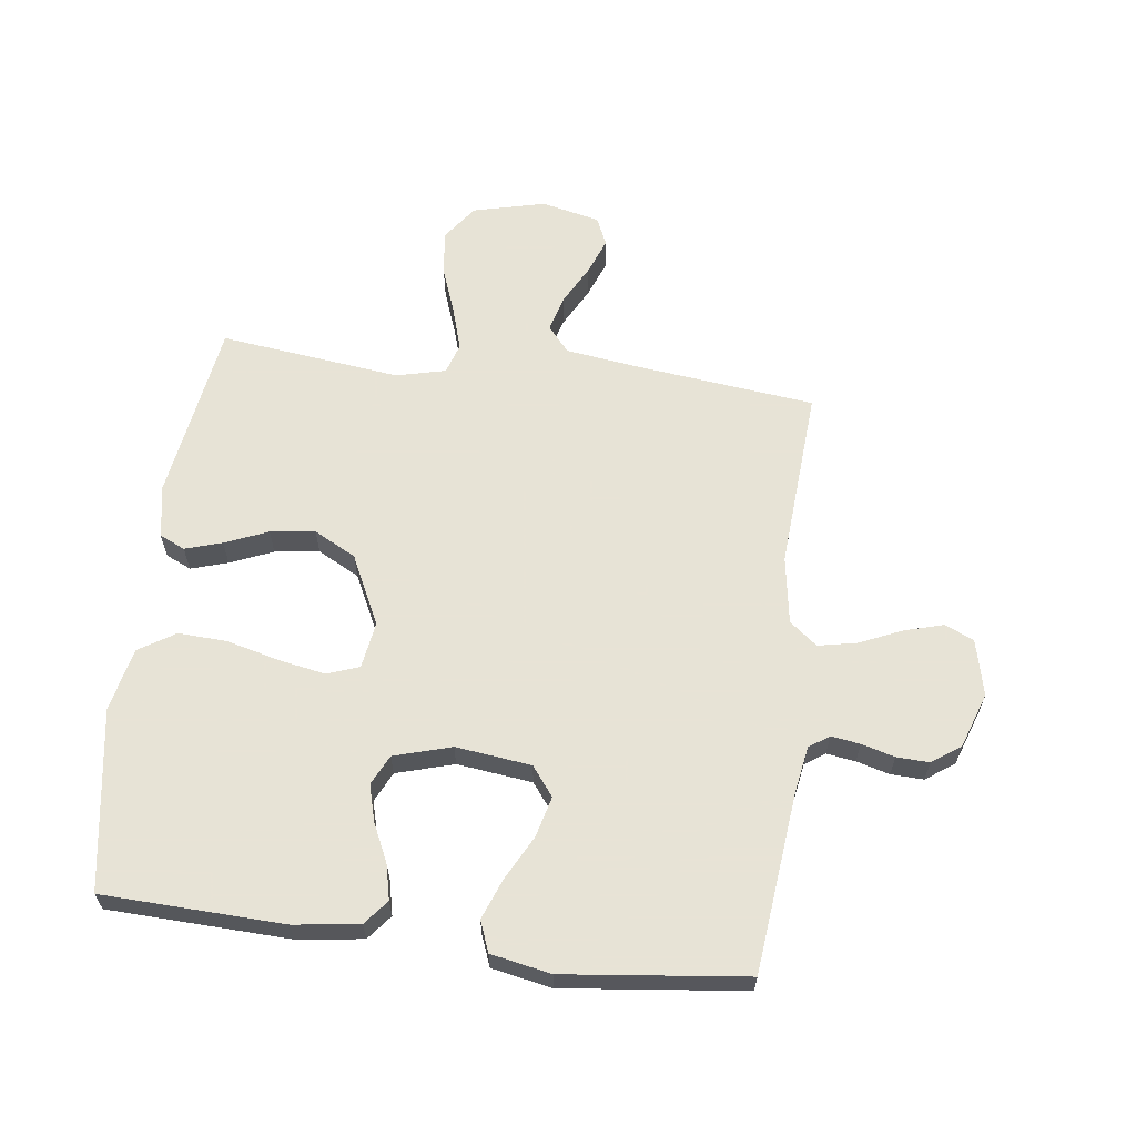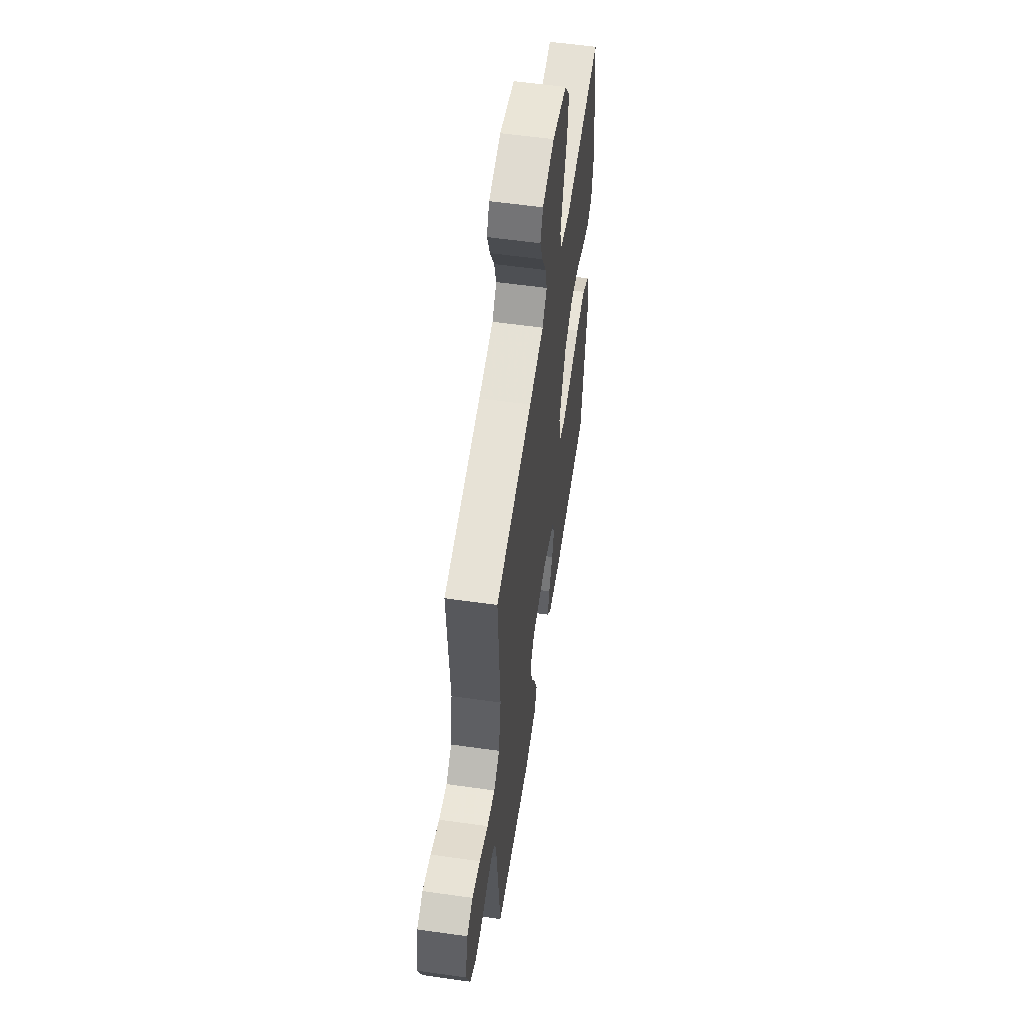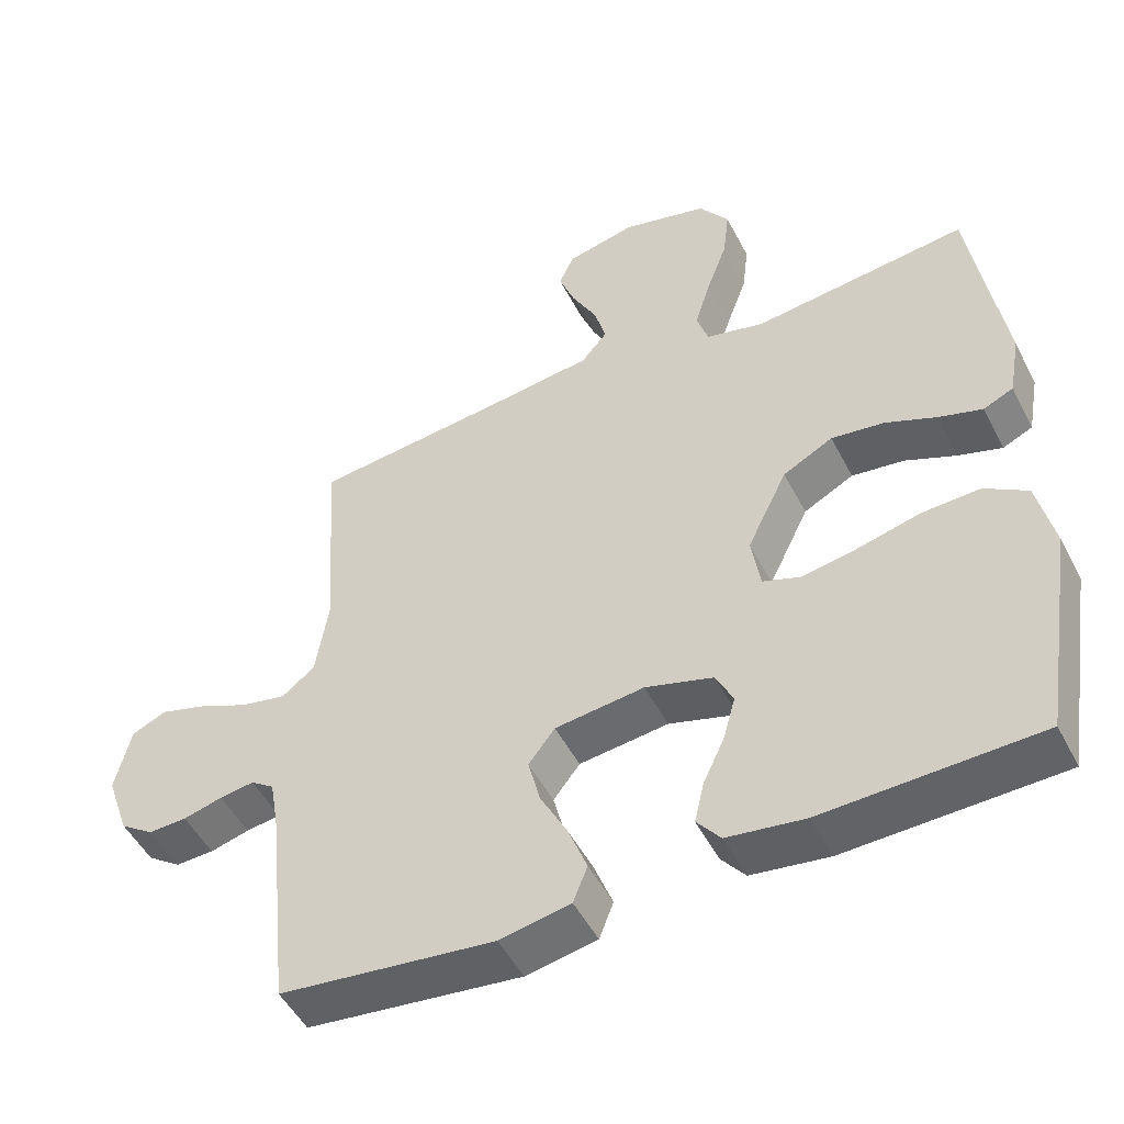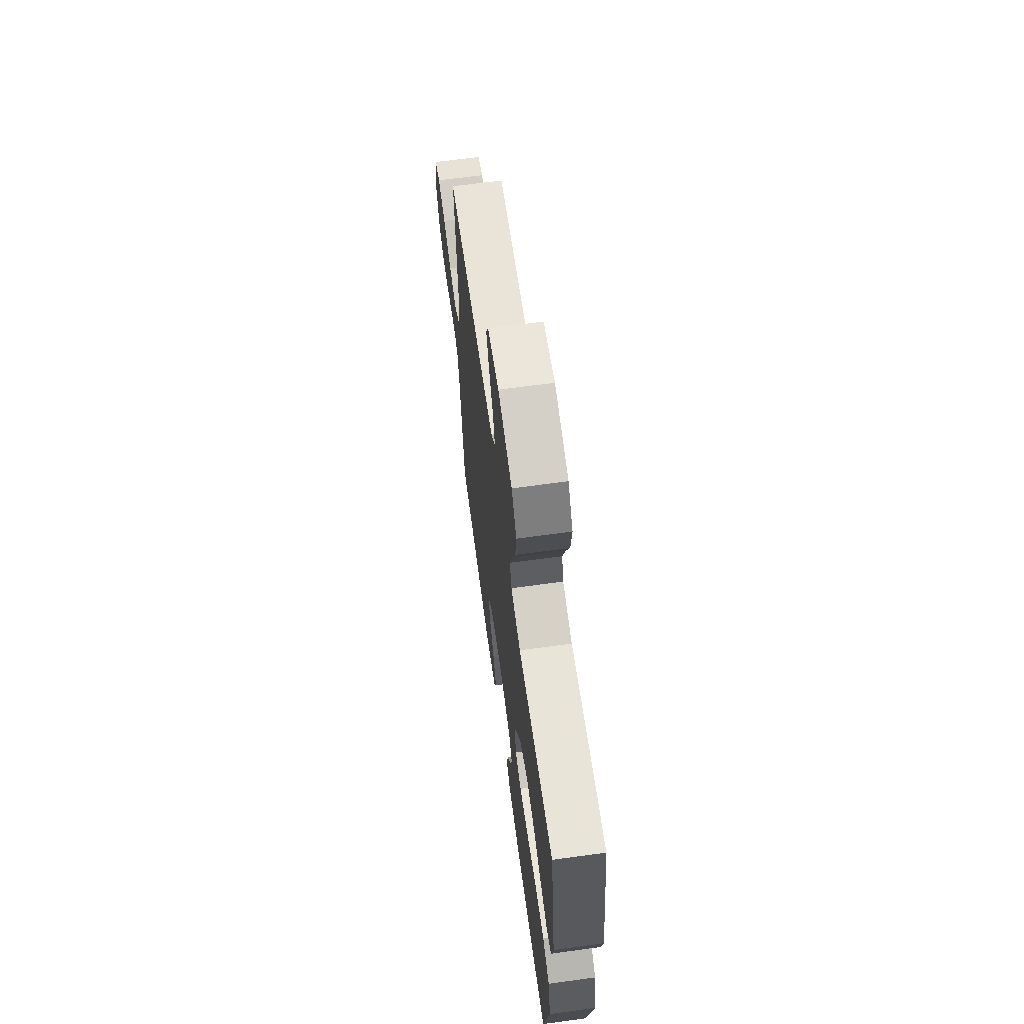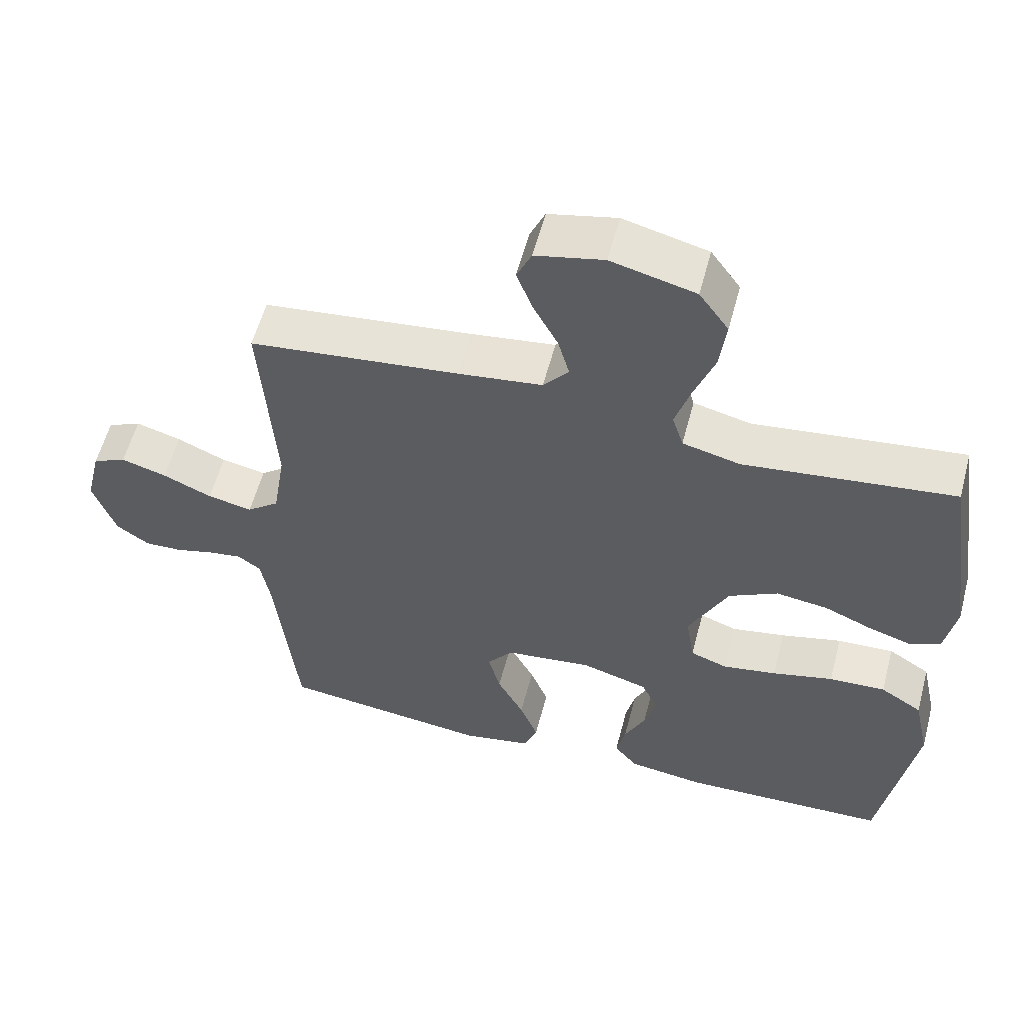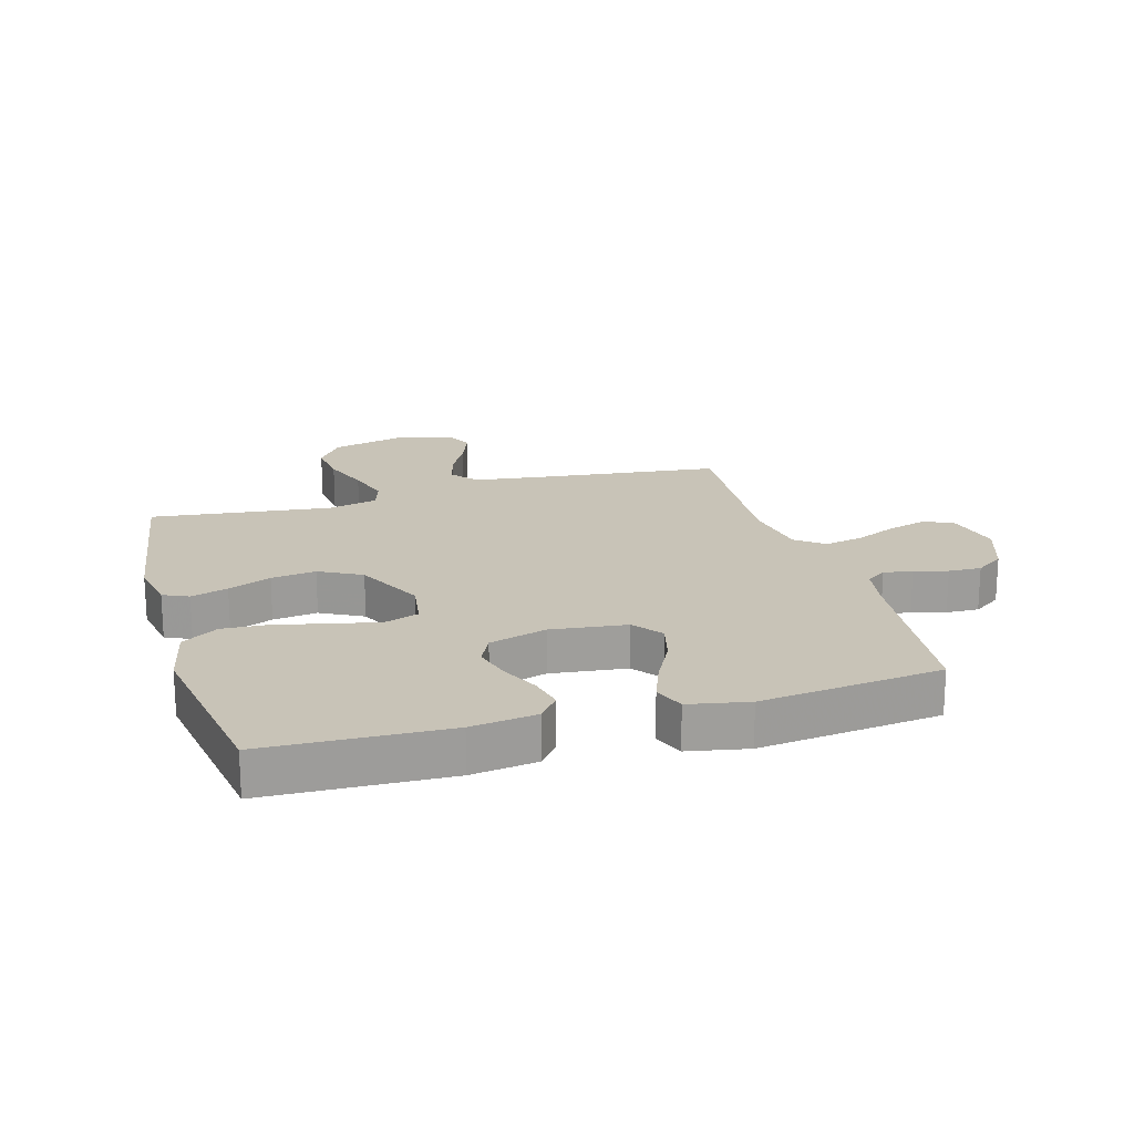
<metadata>
{"format":"obj","ext":"obj","renderer":"f3d","projection":"perspective","resolution":1024,"background":"white","views":[{"elev":62.6,"azim":-172.6,"up":"+Y"},{"elev":56.9,"azim":-81.6,"up":"+Z"},{"elev":-49.9,"azim":26.6,"up":"+Z"},{"elev":66.6,"azim":82.2,"up":"+Z"},{"elev":57.4,"azim":14.8,"up":"+Z"},{"elev":19.6,"azim":163.9,"up":"+Y"}]}
</metadata>
<code>
v 0.5 0.07 0.5
v 0.545 0.07 0.2
v 0.529 0.07 0.112
v 0.487 0.07 0.093
v 0.426 0.07 0.112
v 0.355 0.07 0.142
v 0.281 0.07 0.152
v 0.211 0.07 0.115
v 0.155 0.07 0
v 0.167 0.07 -0.078
v 0.22 0.07 -0.097
v 0.297 0.07 -0.083
v 0.384 0.07 -0.061
v 0.465 0.07 -0.057
v 0.525 0.07 -0.095
v 0.548 0.07 -0.2
v 0.5 0.07 -0.5
v 0.2 0.07 -0.51
v 0.092 0.07 -0.495
v 0.059 0.07 -0.454
v 0.072 0.07 -0.397
v 0.102 0.07 -0.333
v 0.119 0.07 -0.272
v 0.095 0.07 -0.222
v 0 0.07 -0.194
v -0.125 0.07 -0.209
v -0.162 0.07 -0.257
v -0.145 0.07 -0.324
v -0.107 0.07 -0.397
v -0.081 0.07 -0.465
v -0.101 0.07 -0.516
v -0.2 0.07 -0.535
v -0.5 0.07 -0.5
v -0.531 0.07 -0.2
v -0.544 0.07 -0.124
v -0.577 0.07 -0.101
v -0.625 0.07 -0.108
v -0.68 0.07 -0.123
v -0.734 0.07 -0.125
v -0.781 0.07 -0.092
v -0.813 0.07 0
v -0.791 0.07 0.093
v -0.743 0.07 0.115
v -0.678 0.07 0.096
v -0.608 0.07 0.065
v -0.544 0.07 0.052
v -0.498 0.07 0.088
v -0.48 0.07 0.2
v -0.5 0.07 0.5
v -0.2 0.07 0.534
v -0.08 0.07 0.55
v -0.044 0.07 0.593
v -0.06 0.07 0.652
v -0.095 0.07 0.718
v -0.118 0.07 0.779
v -0.097 0.07 0.826
v 0 0.07 0.848
v 0.12 0.07 0.818
v 0.162 0.07 0.759
v 0.153 0.07 0.685
v 0.124 0.07 0.606
v 0.102 0.07 0.535
v 0.118 0.07 0.484
v 0.2 0.07 0.464
v 0.5 0 0.5
v 0.545 0 0.2
v 0.529 0 0.112
v 0.487 0 0.093
v 0.426 0 0.112
v 0.355 0 0.142
v 0.281 0 0.152
v 0.211 0 0.115
v 0.155 0 0
v 0.167 0 -0.078
v 0.22 0 -0.097
v 0.297 0 -0.083
v 0.384 0 -0.061
v 0.465 0 -0.057
v 0.525 0 -0.095
v 0.548 0 -0.2
v 0.5 0 -0.5
v 0.2 0 -0.51
v 0.092 0 -0.495
v 0.059 0 -0.454
v 0.072 0 -0.397
v 0.102 0 -0.333
v 0.119 0 -0.272
v 0.095 0 -0.222
v 0 0 -0.194
v -0.125 0 -0.209
v -0.162 0 -0.257
v -0.145 0 -0.324
v -0.107 0 -0.397
v -0.081 0 -0.465
v -0.101 0 -0.516
v -0.2 0 -0.535
v -0.5 0 -0.5
v -0.531 0 -0.2
v -0.544 0 -0.124
v -0.577 0 -0.101
v -0.625 0 -0.108
v -0.68 0 -0.123
v -0.734 0 -0.125
v -0.781 0 -0.092
v -0.813 0 0
v -0.791 0 0.093
v -0.743 0 0.115
v -0.678 0 0.096
v -0.608 0 0.065
v -0.544 0 0.052
v -0.498 0 0.088
v -0.48 0 0.2
v -0.5 0 0.5
v -0.2 0 0.534
v -0.08 0 0.55
v -0.044 0 0.593
v -0.06 0 0.652
v -0.095 0 0.718
v -0.118 0 0.779
v -0.097 0 0.826
v 0 0 0.848
v 0.12 0 0.818
v 0.162 0 0.759
v 0.153 0 0.685
v 0.124 0 0.606
v 0.102 0 0.535
v 0.118 0 0.484
v 0.2 0 0.464
f 59 60 61
f 58 59 61
f 57 58 61
f 56 57 61
f 55 56 61
f 54 55 61
f 53 54 61
f 52 53 61 62
f 51 52 62 63
f 48 49 50
f 50 51 63
f 48 50 63
f 47 48 63
f 43 44 45
f 42 43 45
f 41 42 45
f 40 41 45
f 39 40 45
f 38 39 45
f 37 38 45
f 36 37 45 46
f 47 63 64
f 46 47 64
f 36 46 64
f 35 36 64
f 32 33 34
f 31 32 34
f 30 31 34
f 29 30 34
f 28 29 34
f 20 21 22
f 19 20 22
f 18 19 22
f 17 18 22
f 16 17 22
f 15 16 22
f 14 15 22
f 13 14 22
f 12 13 22
f 11 12 22 23
f 10 11 23 24
f 4 5 6
f 3 4 6
f 2 3 6
f 1 2 6
f 64 1 6
f 64 6 7
f 35 64 7 8
f 27 28 34 35
f 26 27 35
f 35 8 9
f 26 35 9
f 25 26 9
f 9 10 24 25
f 125 124 123
f 125 123 122
f 125 122 121
f 125 121 120
f 125 120 119
f 125 119 118
f 125 118 117
f 126 125 117 116
f 127 126 116 115
f 114 113 112
f 127 115 114
f 127 114 112
f 127 112 111
f 109 108 107
f 109 107 106
f 109 106 105
f 109 105 104
f 109 104 103
f 109 103 102
f 109 102 101
f 110 109 101 100
f 128 127 111
f 128 111 110
f 128 110 100
f 128 100 99
f 98 97 96
f 98 96 95
f 98 95 94
f 98 94 93
f 98 93 92
f 86 85 84
f 86 84 83
f 86 83 82
f 86 82 81
f 86 81 80
f 86 80 79
f 86 79 78
f 86 78 77
f 86 77 76
f 87 86 76 75
f 88 87 75 74
f 70 69 68
f 70 68 67
f 70 67 66
f 70 66 65
f 70 65 128
f 71 70 128
f 72 71 128 99
f 99 98 92 91
f 99 91 90
f 73 72 99
f 73 99 90
f 73 90 89
f 89 88 74 73
f 1 65 66 2
f 2 66 67 3
f 3 67 68 4
f 4 68 69 5
f 5 69 70 6
f 6 70 71 7
f 7 71 72 8
f 8 72 73 9
f 9 73 74 10
f 10 74 75 11
f 11 75 76 12
f 12 76 77 13
f 13 77 78 14
f 14 78 79 15
f 15 79 80 16
f 16 80 81 17
f 17 81 82 18
f 18 82 83 19
f 19 83 84 20
f 20 84 85 21
f 21 85 86 22
f 22 86 87 23
f 23 87 88 24
f 24 88 89 25
f 25 89 90 26
f 26 90 91 27
f 27 91 92 28
f 28 92 93 29
f 29 93 94 30
f 30 94 95 31
f 31 95 96 32
f 32 96 97 33
f 33 97 98 34
f 34 98 99 35
f 35 99 100 36
f 36 100 101 37
f 37 101 102 38
f 38 102 103 39
f 39 103 104 40
f 40 104 105 41
f 41 105 106 42
f 42 106 107 43
f 43 107 108 44
f 44 108 109 45
f 45 109 110 46
f 46 110 111 47
f 47 111 112 48
f 48 112 113 49
f 49 113 114 50
f 50 114 115 51
f 51 115 116 52
f 52 116 117 53
f 53 117 118 54
f 54 118 119 55
f 55 119 120 56
f 56 120 121 57
f 57 121 122 58
f 58 122 123 59
f 59 123 124 60
f 60 124 125 61
f 61 125 126 62
f 62 126 127 63
f 63 127 128 64
f 64 128 65 1

</code>
